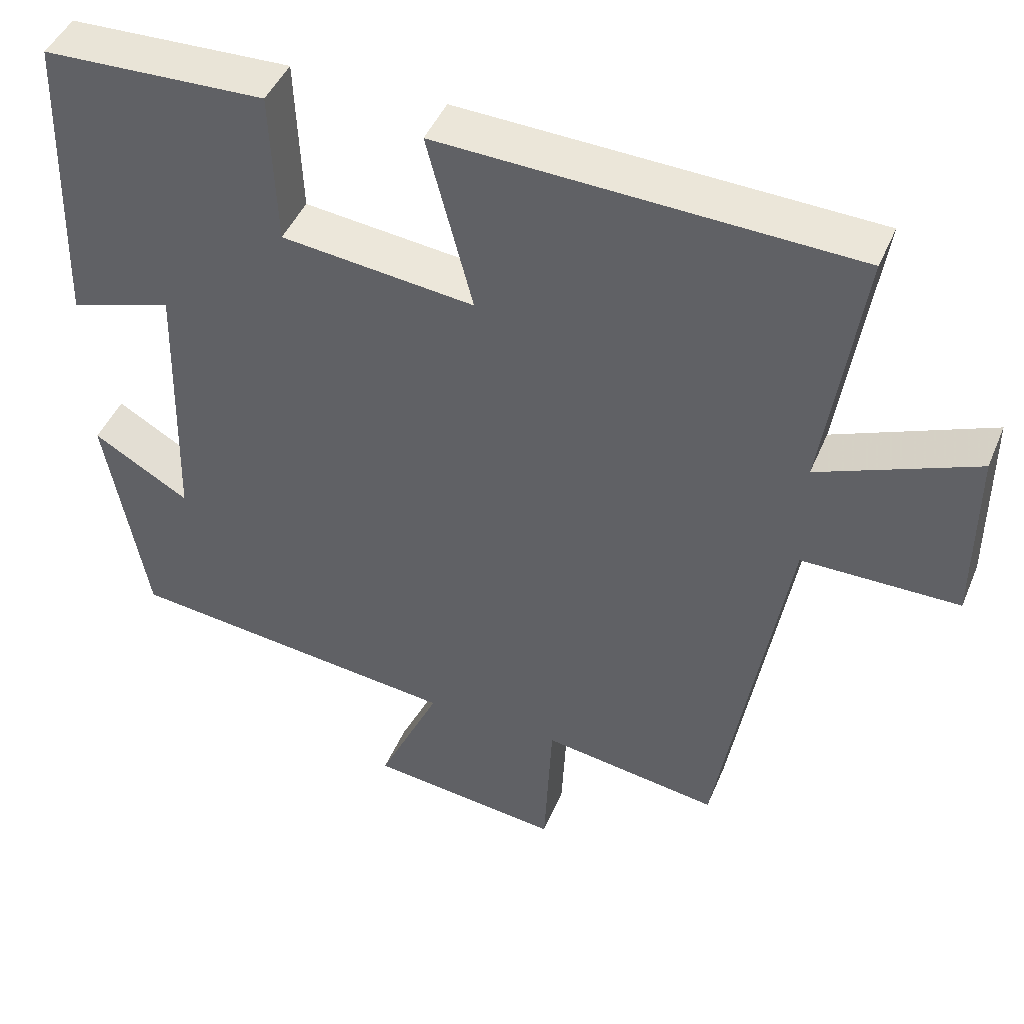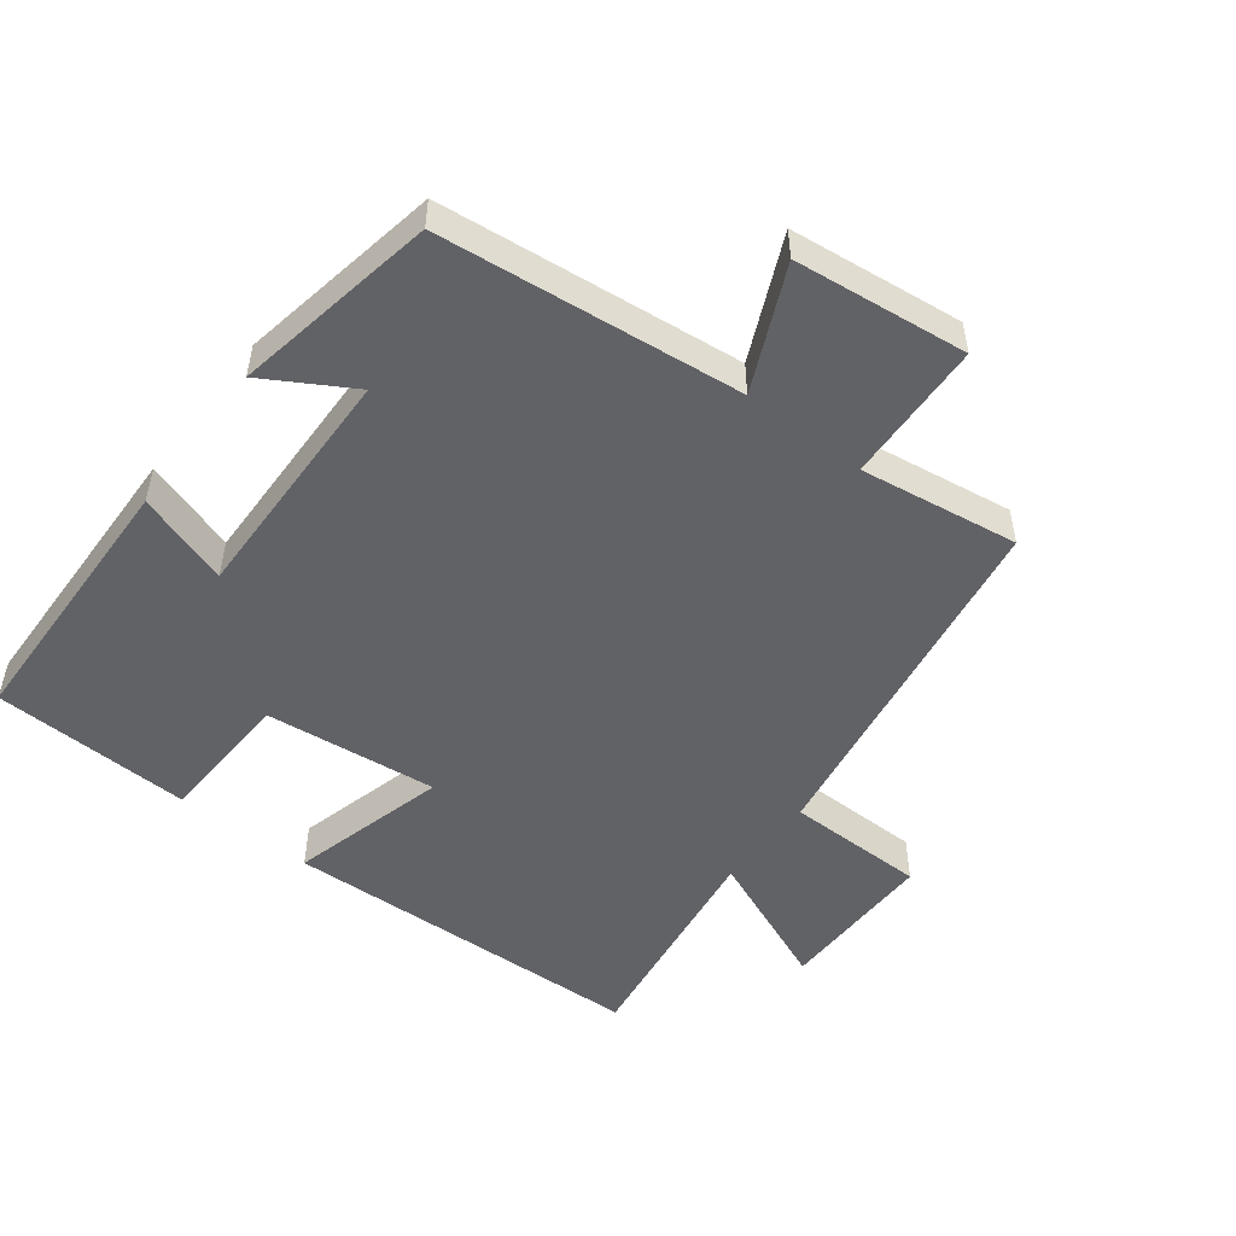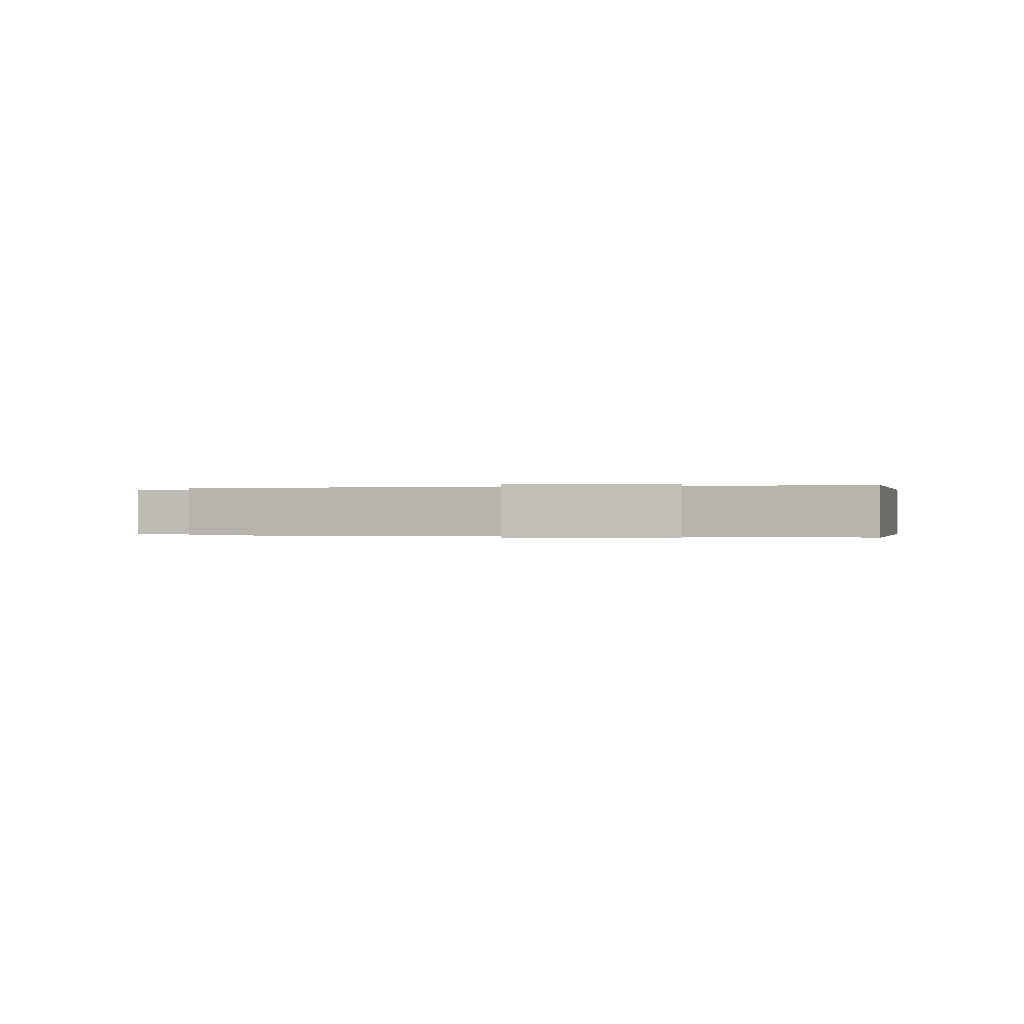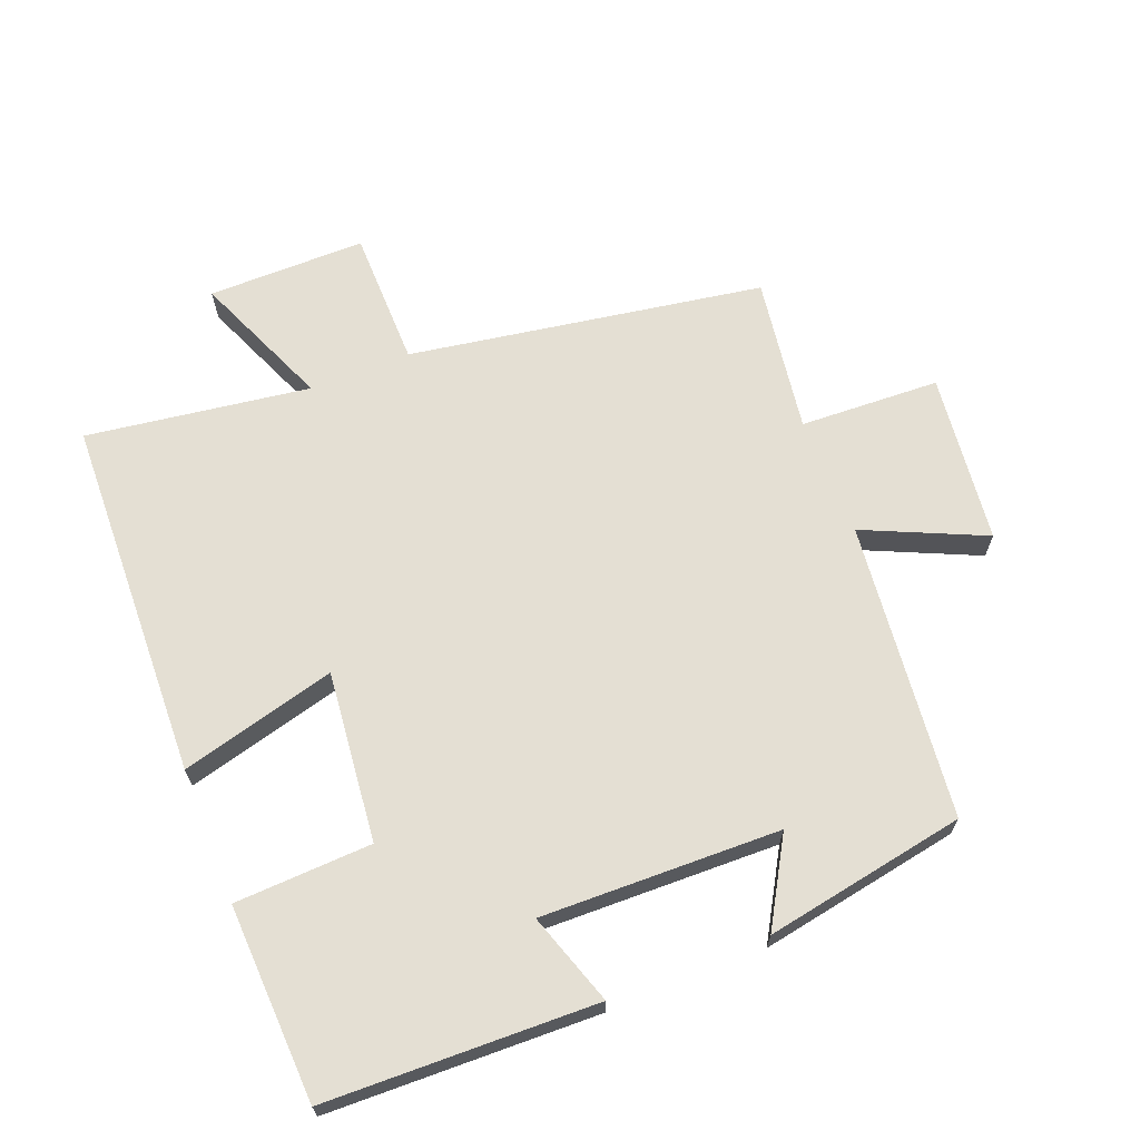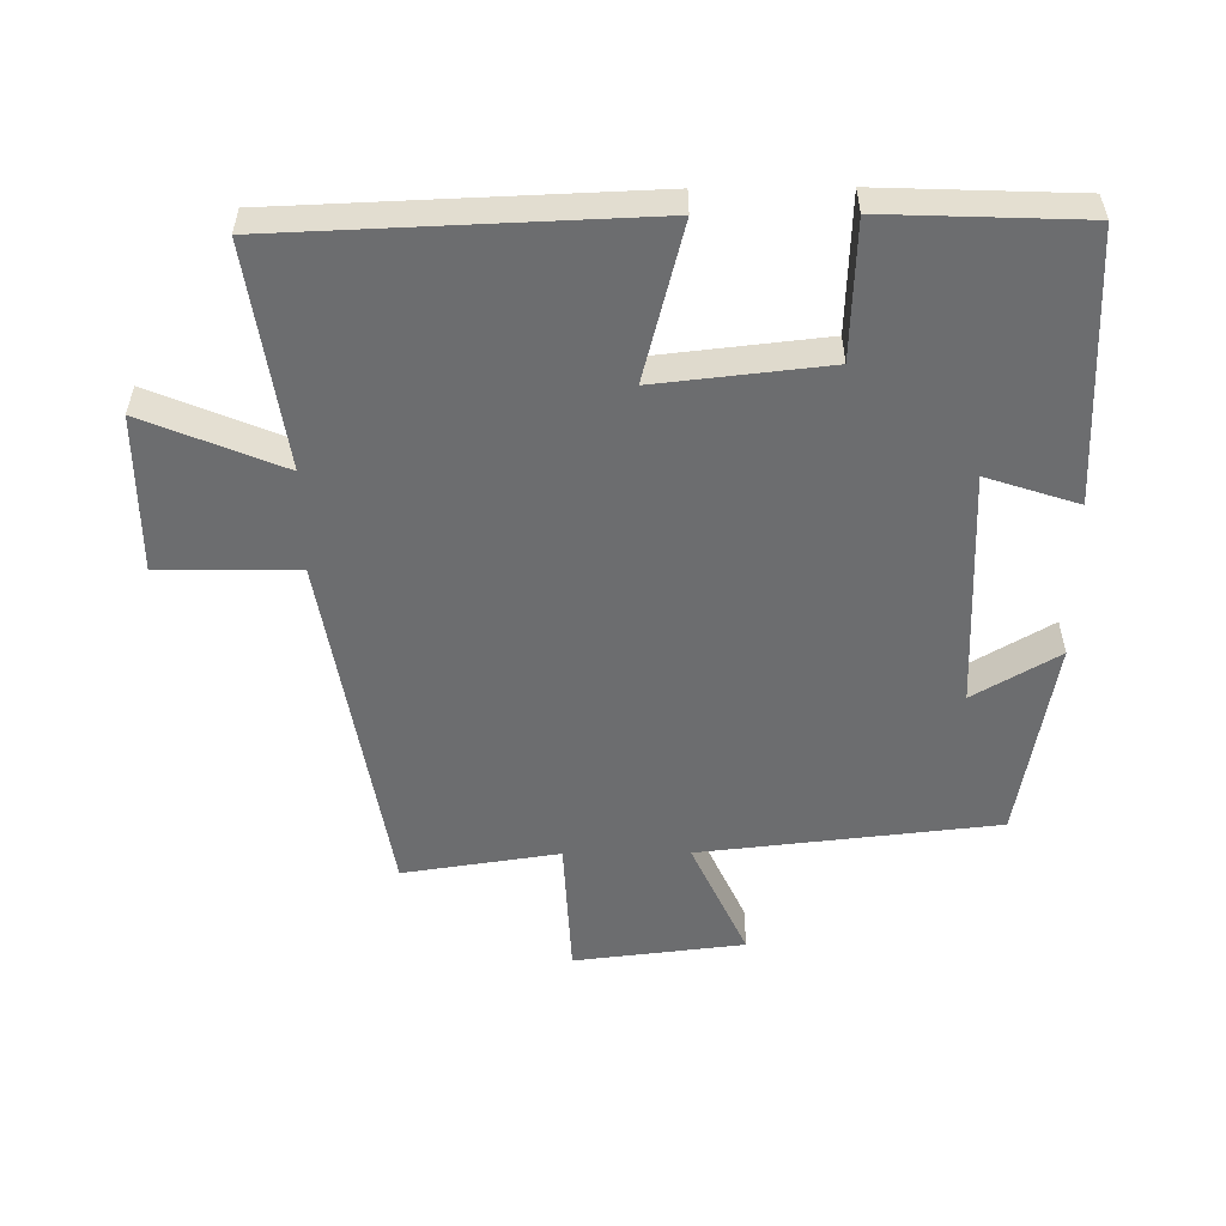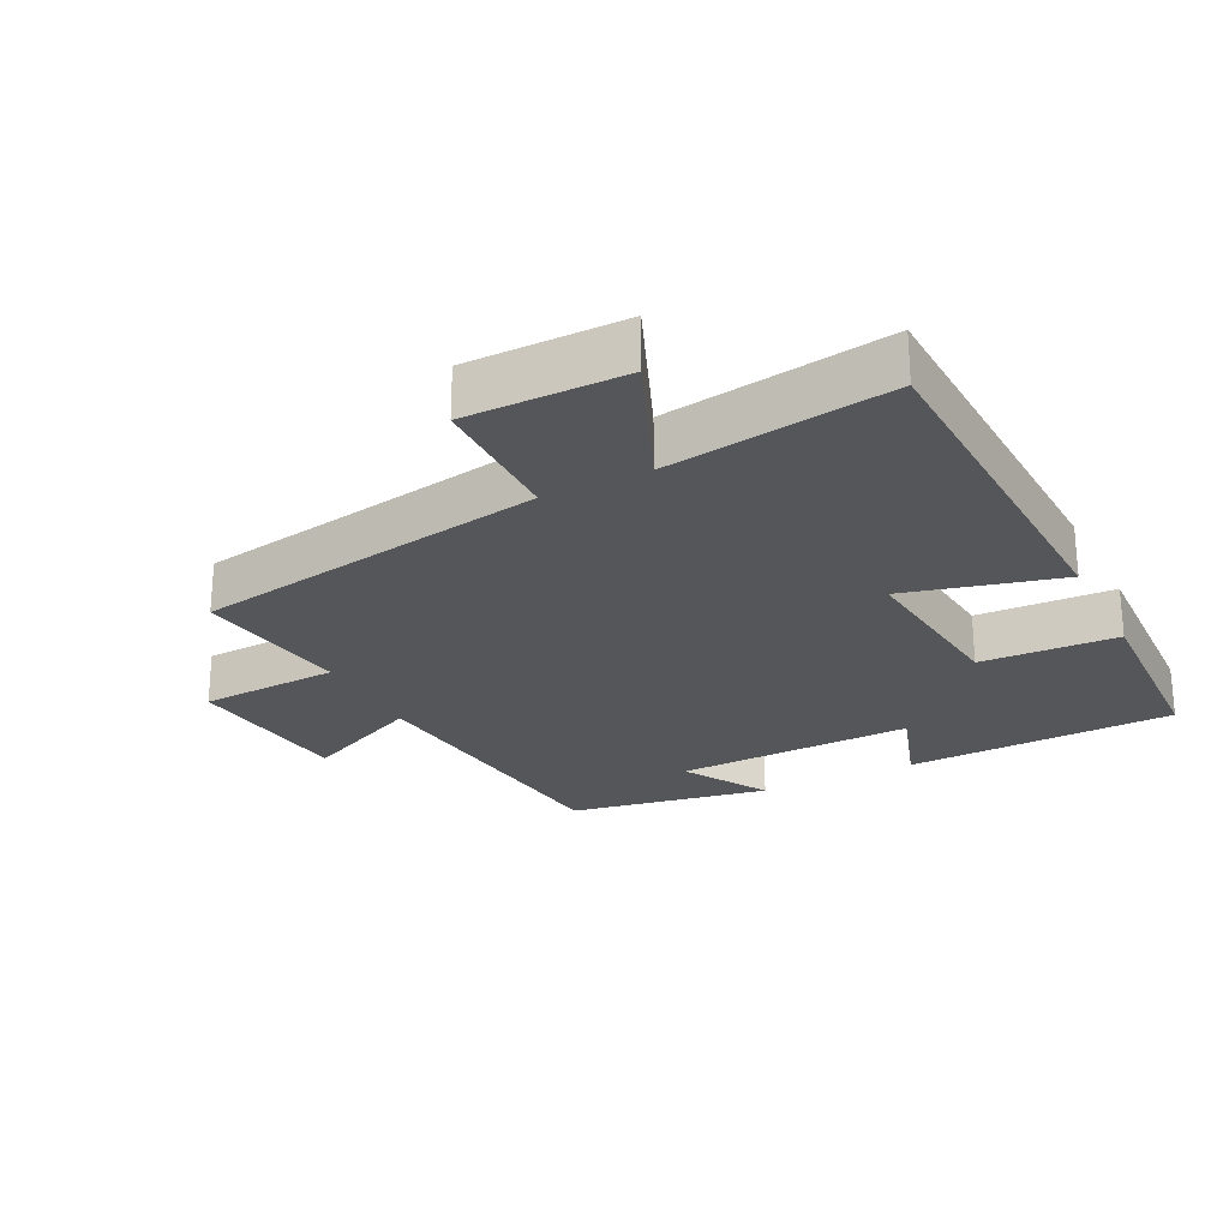
<metadata>
{"format":"obj","ext":"obj","renderer":"f3d","projection":"perspective","resolution":1024,"background":"white","views":[{"elev":45.3,"azim":-158.0,"up":"+Z"},{"elev":-50.7,"azim":142.3,"up":"+Y"},{"elev":-0.1,"azim":-79.3,"up":"+Y"},{"elev":66.5,"azim":68.2,"up":"+Y"},{"elev":-53.9,"azim":0.5,"up":"+Y"},{"elev":-25.1,"azim":-63.3,"up":"+Y"}]}
</metadata>
<code>
v -0.549 0.07 0.479
v -0.008 0.07 0.5
v -0.068 0.07 0.268
v 0.186 0.07 0.296
v 0.194 0.07 0.5
v 0.487 0.07 0.489
v 0.5 0.07 0.086
v 0.363 0.07 0.131
v 0.373 0.07 -0.225
v 0.5 0.07 -0.15
v 0.447 0.07 -0.451
v 0.004 0.07 -0.5
v 0.086 0.07 -0.679
v -0.168 0.07 -0.709
v -0.178 0.07 -0.5
v -0.411 0.07 -0.535
v -0.5 0.07 -0.006
v -0.706 0.07 -0.005
v -0.706 0.07 0.231
v -0.5 0.07 0.146
v -0.549 0 0.479
v -0.008 0 0.5
v -0.068 0 0.268
v 0.186 0 0.296
v 0.194 0 0.5
v 0.487 0 0.489
v 0.5 0 0.086
v 0.363 0 0.131
v 0.373 0 -0.225
v 0.5 0 -0.15
v 0.447 0 -0.451
v 0.004 0 -0.5
v 0.086 0 -0.679
v -0.168 0 -0.709
v -0.178 0 -0.5
v -0.411 0 -0.535
v -0.5 0 -0.006
v -0.706 0 -0.005
v -0.706 0 0.231
v -0.5 0 0.146
f 17 18 19 20
f 15 16 17 20
f 15 20 1
f 12 13 14 15
f 9 10 11 12
f 8 9 12 15
f 5 6 7 8
f 4 5 8
f 3 4 8 15
f 1 2 3
f 1 3 15
f 40 39 38 37
f 40 37 36 35
f 21 40 35
f 35 34 33 32
f 32 31 30 29
f 35 32 29 28
f 28 27 26 25
f 28 25 24
f 35 28 24 23
f 23 22 21
f 35 23 21
f 1 21 22 2
f 2 22 23 3
f 3 23 24 4
f 4 24 25 5
f 5 25 26 6
f 6 26 27 7
f 7 27 28 8
f 8 28 29 9
f 9 29 30 10
f 10 30 31 11
f 11 31 32 12
f 12 32 33 13
f 13 33 34 14
f 14 34 35 15
f 15 35 36 16
f 16 36 37 17
f 17 37 38 18
f 18 38 39 19
f 19 39 40 20
f 20 40 21 1

</code>
